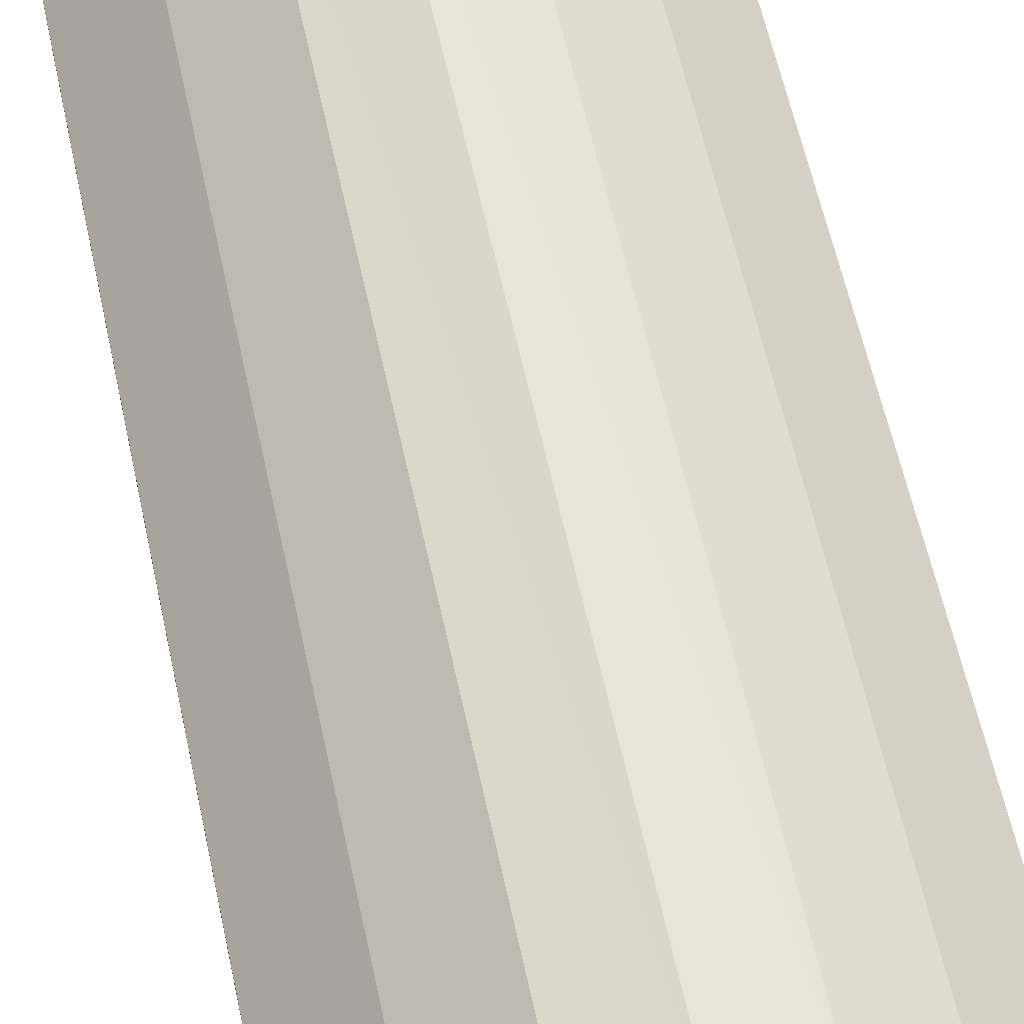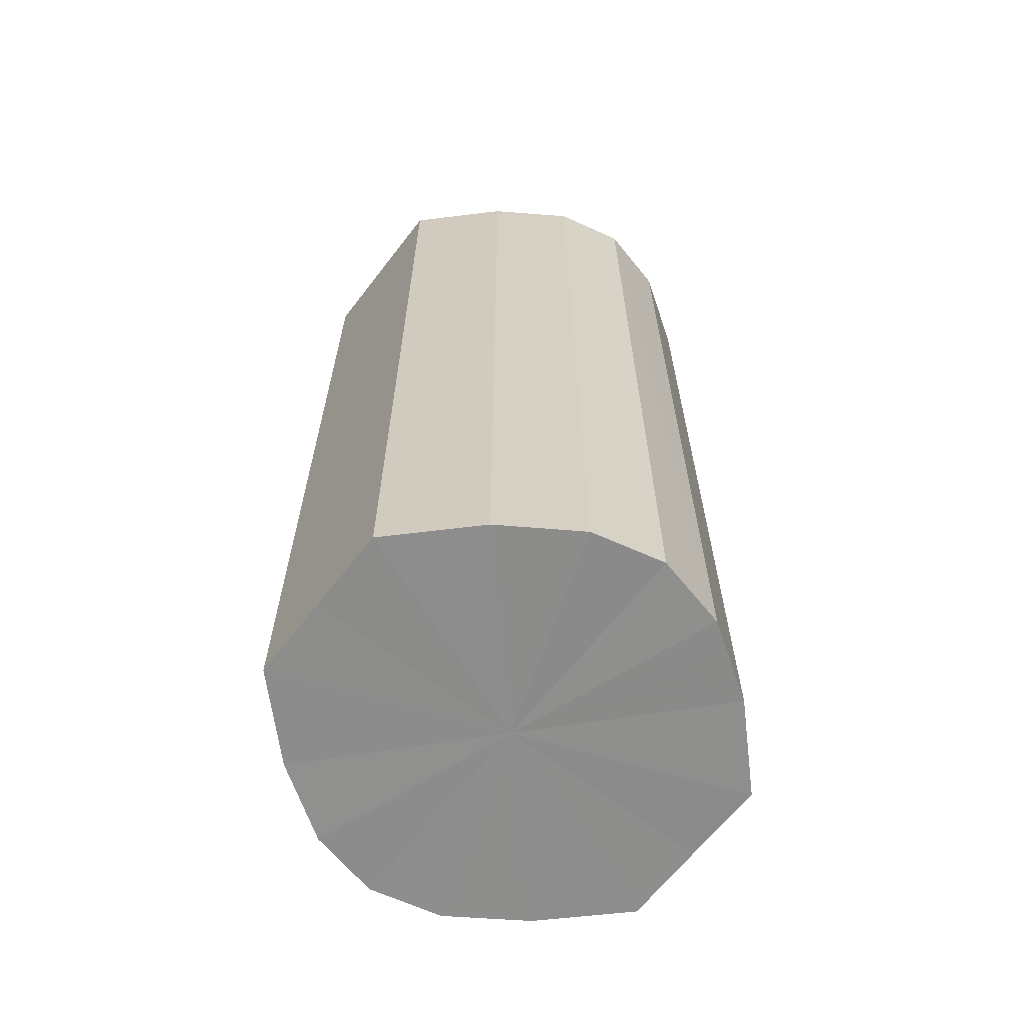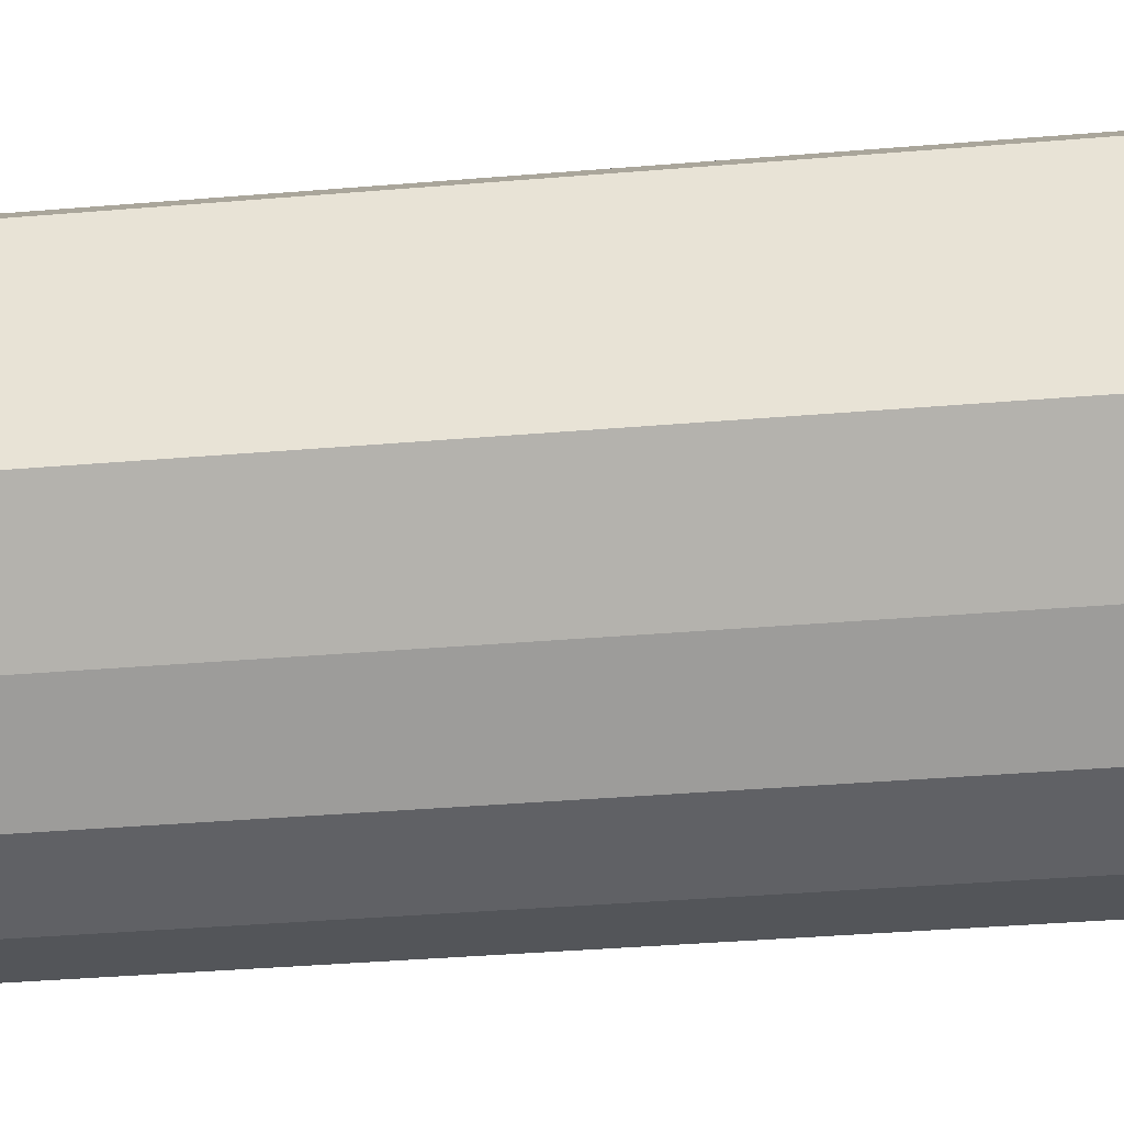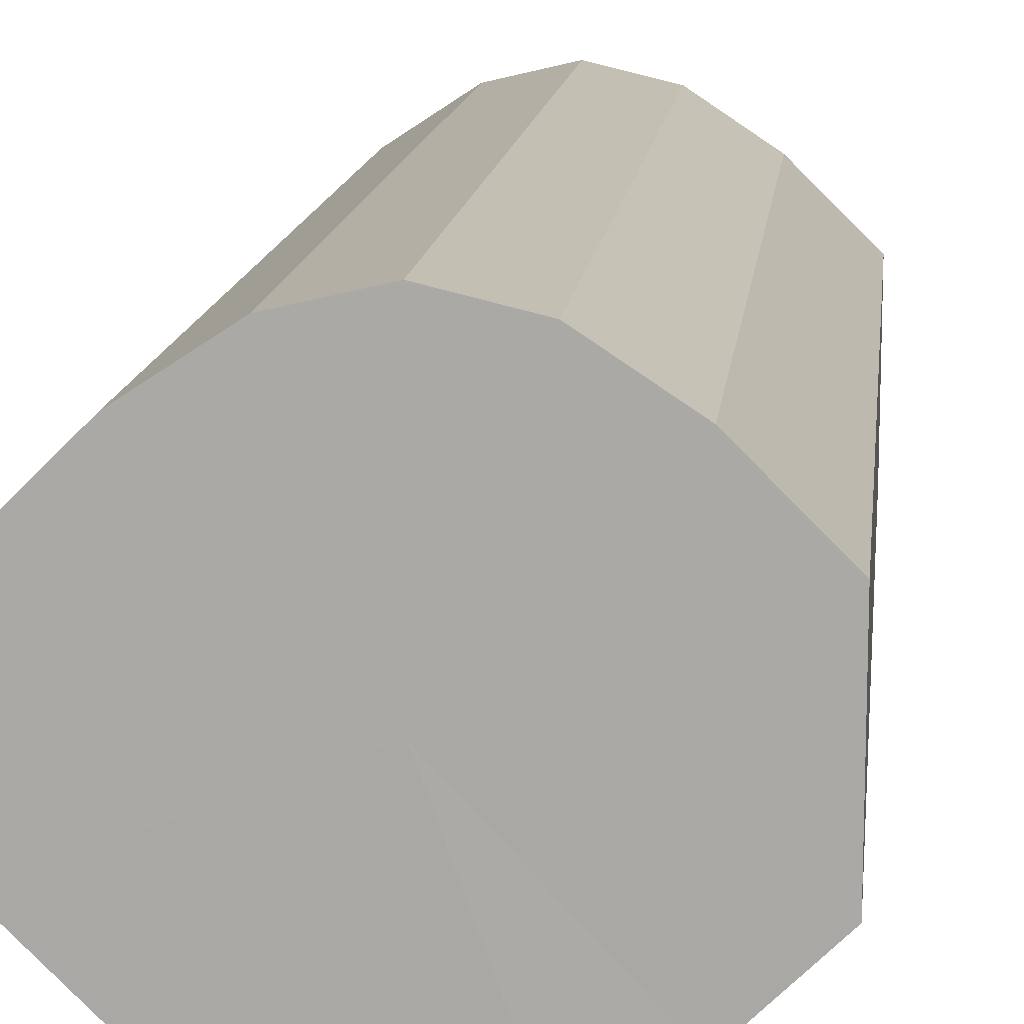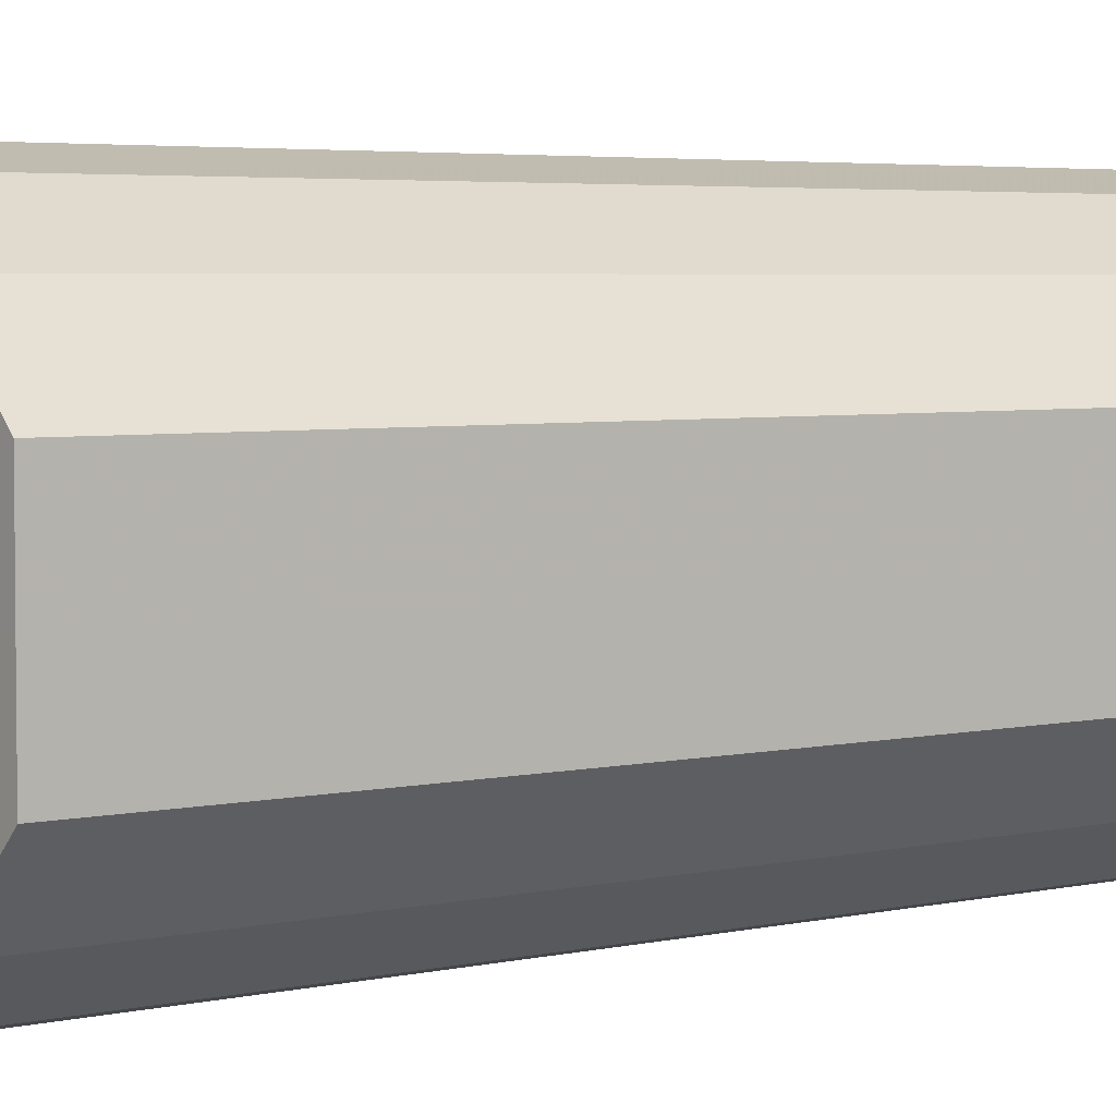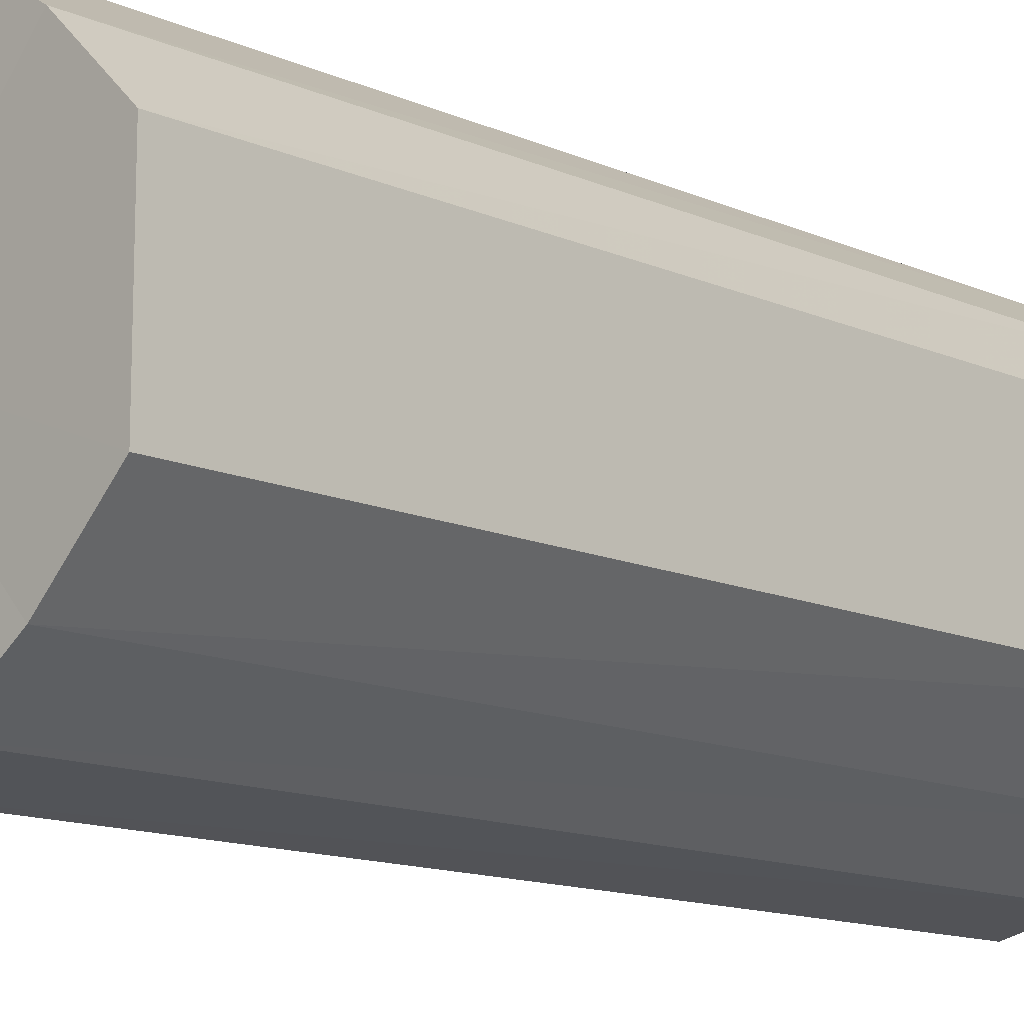
<metadata>
{"format":"obj","ext":"obj","renderer":"f3d","projection":"perspective","resolution":1024,"background":"white","views":[{"elev":62.2,"azim":167.6,"up":"+Z"},{"elev":-64.5,"azim":-37.8,"up":"+Y"},{"elev":-36.8,"azim":-83.8,"up":"+Z"},{"elev":13.3,"azim":-173.9,"up":"+Z"},{"elev":4.0,"azim":52.0,"up":"+Z"},{"elev":-13.1,"azim":-135.2,"up":"+Z"}]}
</metadata>
<code>
o 24650
v 2208 1865 15.19
v 2208 1865 15.19
v 2208 1865 15.19
v 2208 1865 15.18
v 2208 1865 15.19
v 2208 1865 15.19
v 2208 1865 15.19
v 2208 1865 15.17
v 2208 1865 15.18
v 2208 1865 15.18
v 2208 1865 15.18
v 2208 1865 15.16
v 2208 1865 15.17
v 2208 1865 15.17
v 2208 1865 15.17
v 2208 1865 15.15
v 2208 1865 15.16
v 2208 1865 15.16
v 2208 1865 15.16
v 2208 1865 15.14
v 2208 1865 15.15
v 2208 1865 15.15
v 2208 1865 15.15
v 2208 1865 15.14
v 2208 1865 15.14
v 2208 1865 15.14
v 2208 1865 15.14
v 2208 1865 15.13
v 2208 1865 15.14
v 2208 1865 15.14
v 2208 1865 15.14
v 2208 1865 15.13
v 2208 1865 15.19
v 2208 1865 15.19
v 2208 1865 15.19
v 2208 1865 15.18
v 2208 1865 15.18
v 2208 1865 15.19
v 2208 1865 15.19
v 2208 1865 15.18
v 2208 1865 15.19
v 2208 1865 15.17
v 2208 1865 15.17
v 2208 1865 15.17
v 2208 1865 15.18
v 2208 1865 15.16
v 2208 1865 15.17
v 2208 1865 15.16
v 2208 1865 15.16
v 2208 1865 15.15
v 2208 1865 15.16
v 2208 1865 15.14
v 2208 1865 15.15
v 2208 1865 15.15
v 2208 1865 15.15
v 2208 1865 15.14
v 2208 1865 15.14
v 2208 1865 15.13
v 2208 1865 15.14
v 2208 1865 15.14
v 2208 1865 15.14
v 2208 1865 15.14
v 2208 1865 15.13
v 2208 1865 15.14
v 2208 1865 15.16
v 2208 1865 15.19
v 2208 1865 15.19
v 2208 1865 15.18
v 2208 1865 15.19
v 2208 1865 15.17
v 2208 1865 15.18
v 2208 1865 15.16
v 2208 1865 15.17
v 2208 1865 15.15
v 2208 1865 15.16
v 2208 1865 15.14
v 2208 1865 15.15
v 2208 1865 15.14
v 2208 1865 15.14
v 2208 1865 15.13
v 2208 1865 15.14
v 2208 1865 15.16
v 2208 1865 15.19
v 2208 1865 15.19
v 2208 1865 15.19
v 2208 1865 15.18
v 2208 1865 15.18
v 2208 1865 15.17
v 2208 1865 15.17
v 2208 1865 15.16
v 2208 1865 15.16
v 2208 1865 15.15
v 2208 1865 15.15
v 2208 1865 15.14
v 2208 1865 15.14
v 2208 1865 15.14
v 2208 1865 15.14
v 2208 1865 15.13
f 1 2 3
f 2 4 5
f 6 1 7
f 4 8 9
f 10 6 11
f 8 12 13
f 14 10 15
f 12 16 17
f 18 14 19
f 16 20 21
f 22 18 23
f 20 24 25
f 26 22 27
f 24 28 29
f 30 26 31
f 28 30 32
f 33 34 35
f 35 36 37
f 38 39 33
f 40 41 38
f 37 42 43
f 44 45 40
f 46 47 44
f 43 48 49
f 50 51 46
f 52 53 50
f 49 54 55
f 56 57 52
f 58 59 56
f 55 60 61
f 62 63 58
f 61 64 62
f 65 66 67
f 65 68 66
f 65 67 69
f 65 70 68
f 65 69 71
f 65 72 70
f 65 71 73
f 65 74 72
f 65 73 75
f 65 76 74
f 65 75 77
f 65 78 76
f 65 77 79
f 65 80 78
f 65 79 81
f 65 81 80
f 82 83 84
f 82 85 83
f 82 84 86
f 82 87 85
f 82 86 88
f 82 89 87
f 82 88 90
f 82 91 89
f 82 90 92
f 82 93 91
f 82 92 94
f 82 95 93
f 82 94 96
f 82 97 95
f 82 96 98
f 82 98 97

</code>
